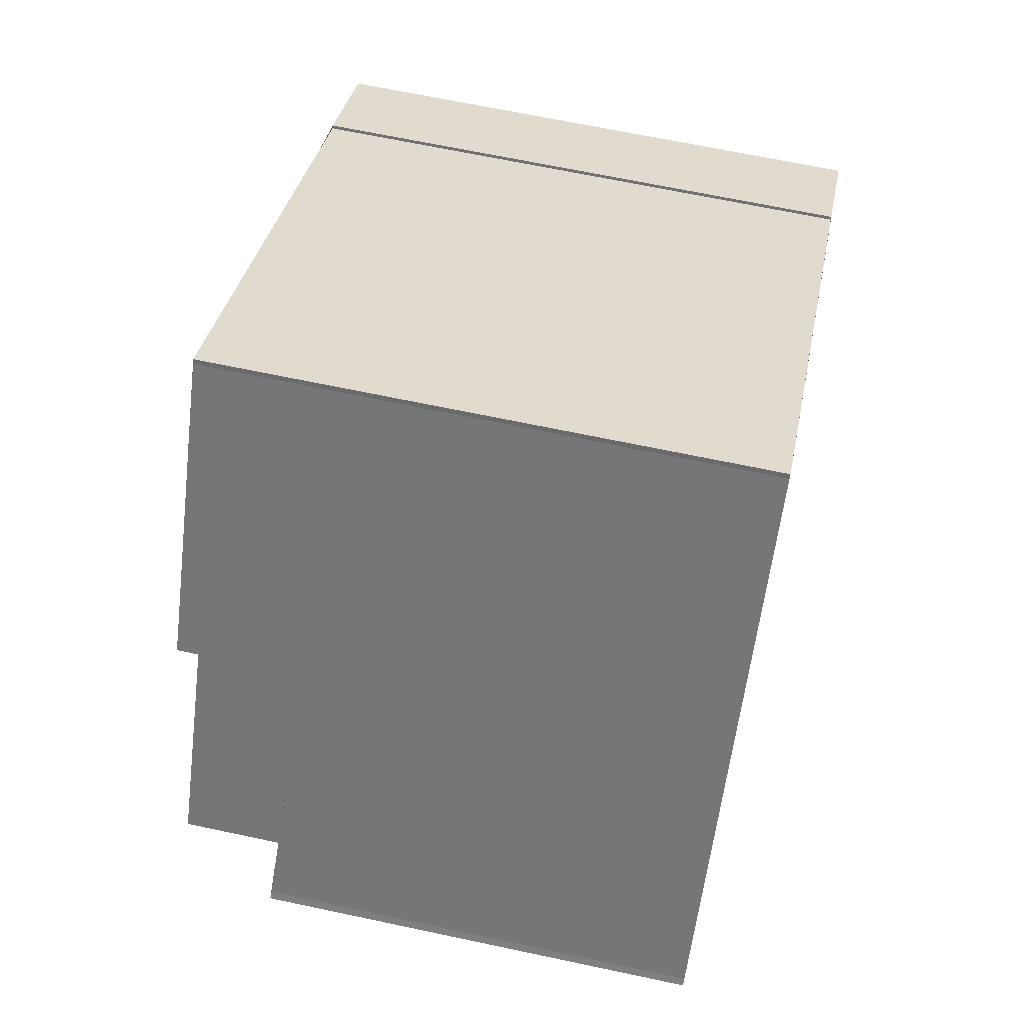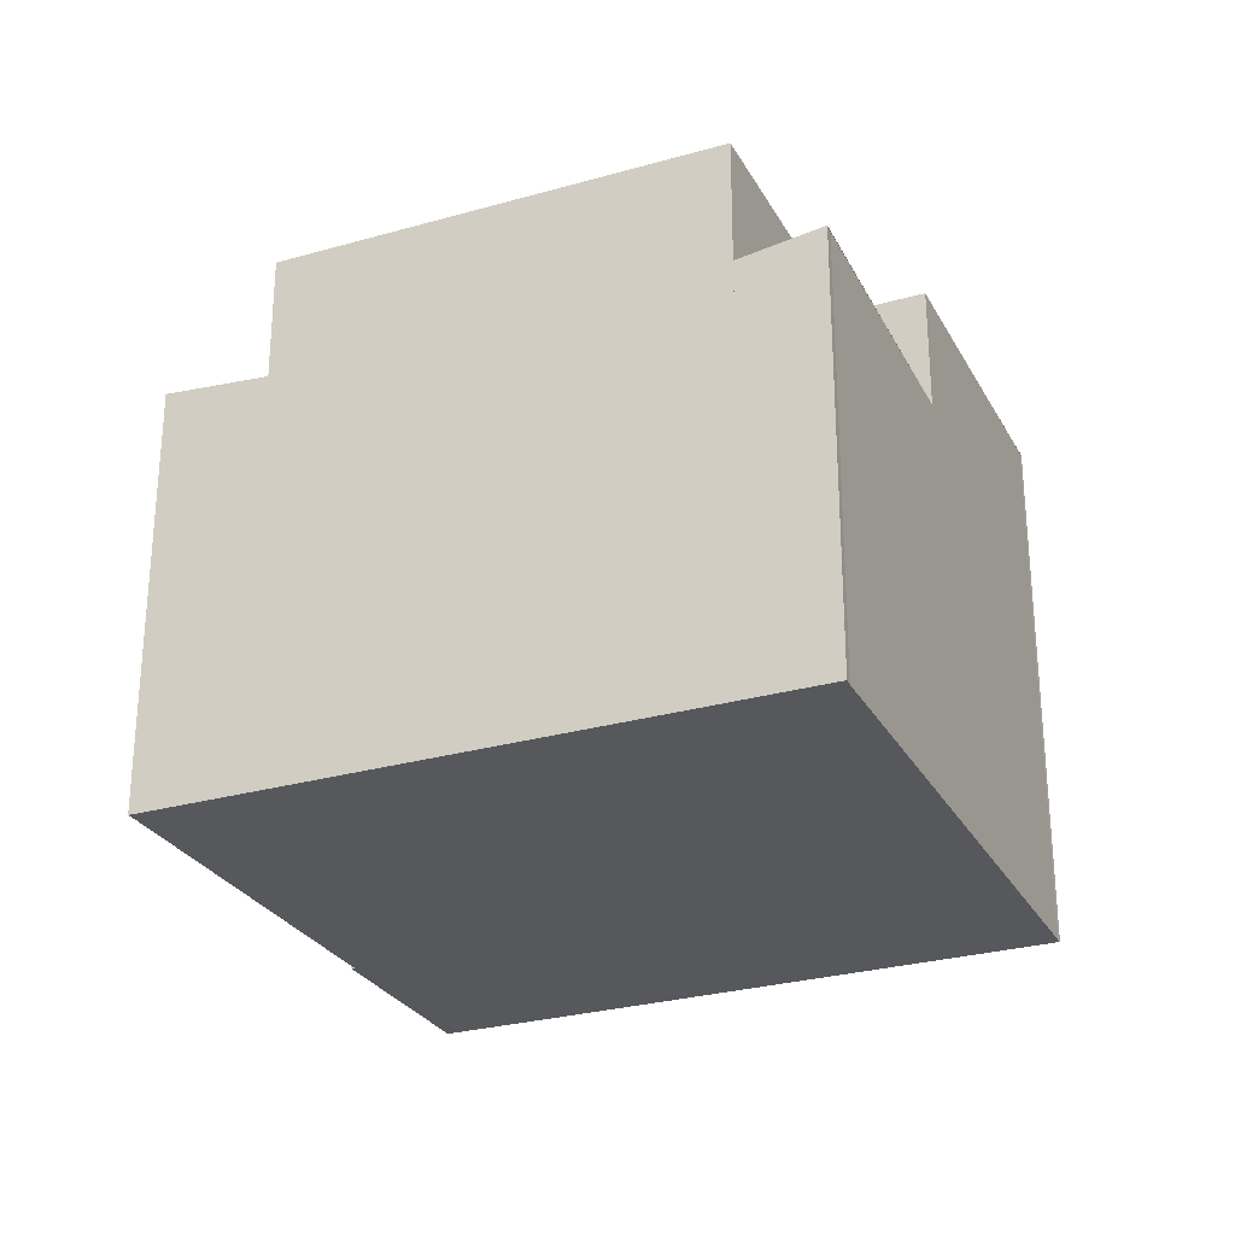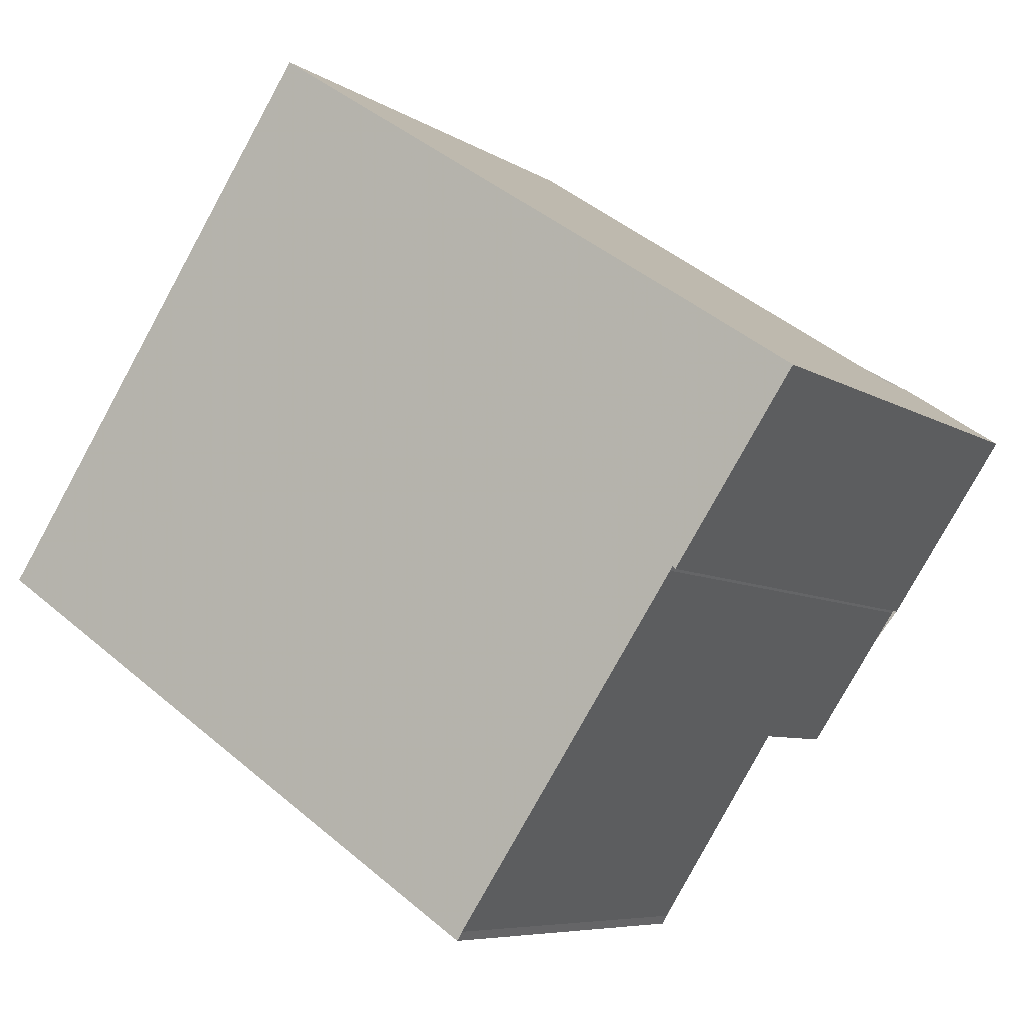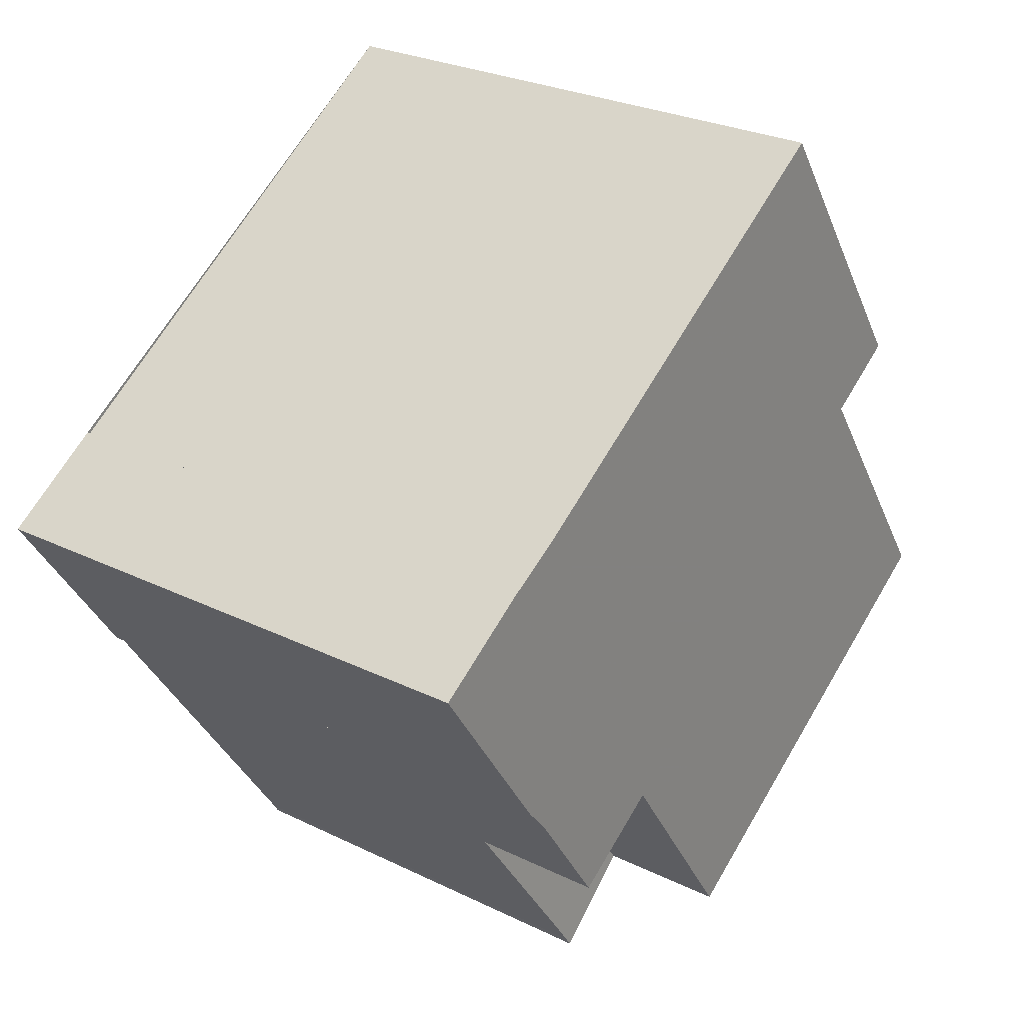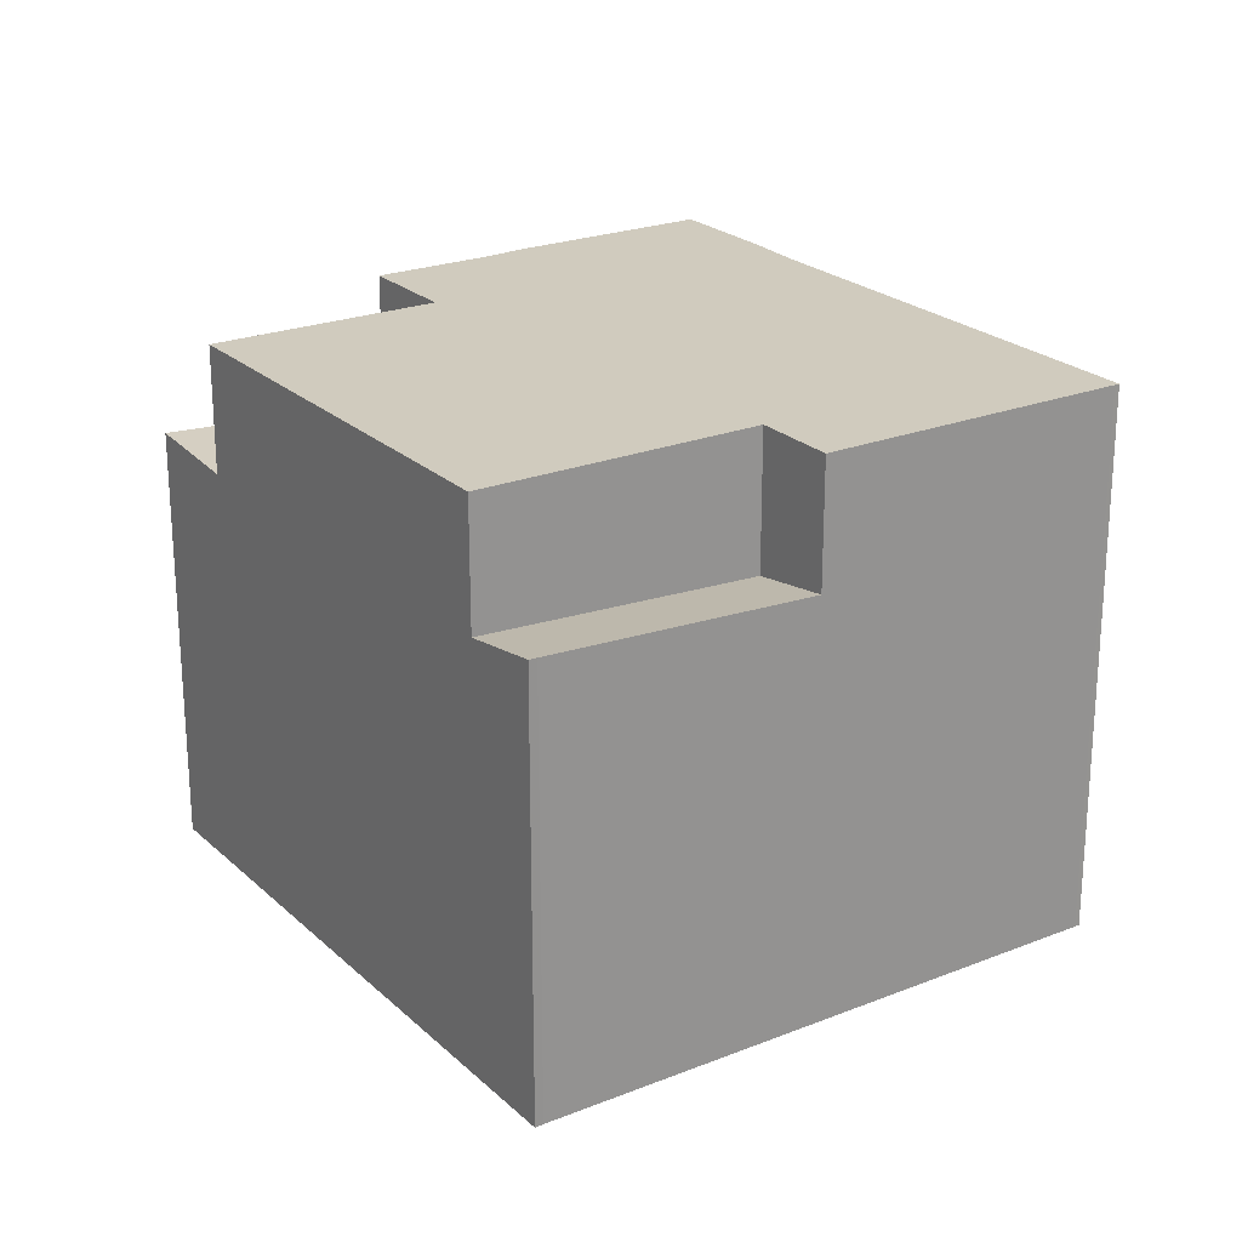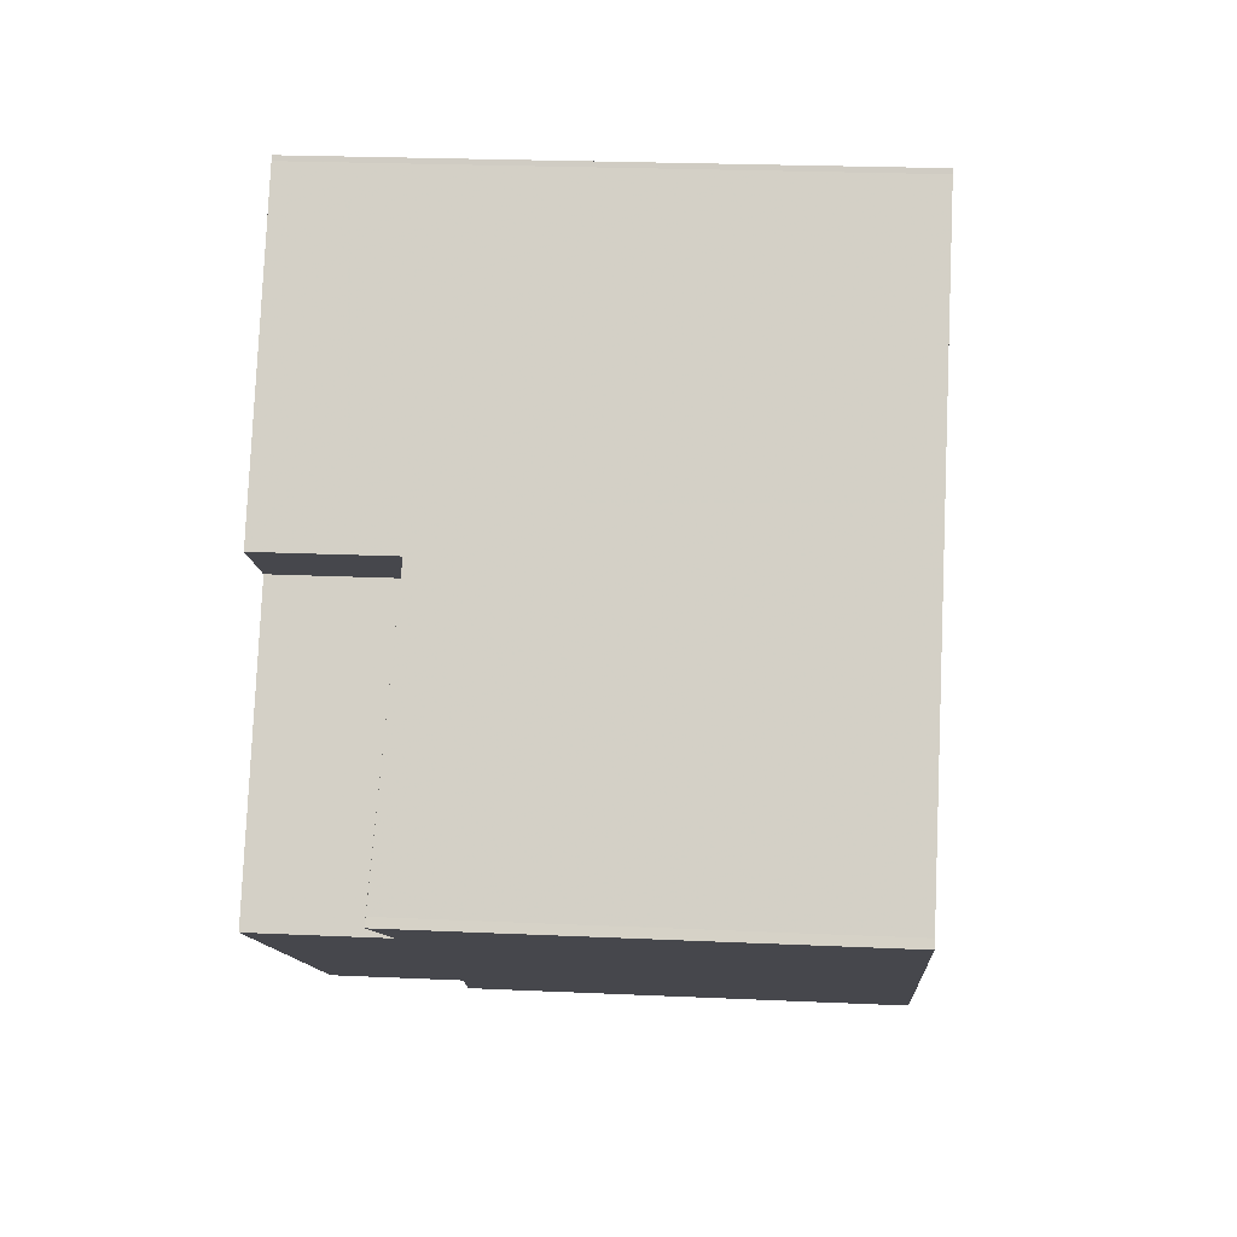
<metadata>
{"format":"obj","ext":"obj","renderer":"f3d","projection":"perspective","resolution":1024,"background":"white","views":[{"elev":66.0,"azim":102.1,"up":"+Y"},{"elev":-27.7,"azim":57.3,"up":"+Z"},{"elev":-7.0,"azim":-150.0,"up":"+Y"},{"elev":26.7,"azim":-52.5,"up":"+Y"},{"elev":23.3,"azim":89.8,"up":"+Z"},{"elev":22.8,"azim":94.5,"up":"+Y"}]}
</metadata>
<code>
v -191.3 -828.1 12.08
v -189 -826.6 12.07
v -189 -826.7 12.07
v -179.1 -820.1 12.05
v -179 -820.2 12.05
v -188.5 -832.1 12.09
v -188.6 -832 12.09
v -188.6 -832 12.09
v -183.6 -839.5 9.484
v -183.7 -839.3 9.472
v -171.6 -831.3 9.562
v -171.5 -831.4 9.573
v -179.1 -820.1 12.05
v -191.1 -828 12.08
v -186.5 -835 12.09
v -186.5 -835.1 12.09
v -191.2 -828.2 12.08
v -191.1 -828.1 12.08
v -179.1 -820.1 12.05
v -187.1 -834.1 12.09
v -187.1 -834.1 12.09
v -175.1 -826.1 12.07
v -176.7 -827.2 12.07
v -176 -828.1 12.07
v -180.7 -821.2 12.06
v -180.4 -831 12.08
v -181 -830.1 12.08
v -185 -824.1 12.07
v -182 -828.7 12.08
v -188 -832.7 12.09
v -177.6 -825.7 12.07
v -184.8 -830.5 12.08
v -183.8 -831.9 12.08
v -187.8 -826 12.07
v -186.1 -831.4 12.08
v -185.1 -832.8 12.09
v -189.1 -826.8 12.07
v -186.5 -835.1 12.09
v -175.1 -826.1 12.07
v -173.1 -832.5 12.08
v -181.5 -838.1 12.1
v -186.5 -835.1 9.219
v -181.5 -838.1 9.298
v -175.1 -826.1 9.286
v -173.1 -832.5 9.301
v -171.5 -831.4 9.57
v -175.1 -826.1 9.285
v -175.1 -826.1 12.07
v -183.6 -839.5 9.482
v -171.5 -831.4 9.569
v -173.1 -832.5 9.299
v -181.6 -838.1 12.1
v -181.6 -838.1 9.295
v -173.1 -832.5 12.08
v -171.5 -831.4 9.571
v -183.5 -839.4 9.476
v -183.5 -839.5 9.478
v -186.5 -835 9.213
v -186.5 -835 12.09
v -176 -828.1 9.066
v -184.5 -833.7 12.09
v -184.5 -833.7 9.033
v -176 -828.1 12.07
v -186.5 -835.1 9.219
v -186.5 -835 9.213
v -174.5 -827 9.336
v -174.5 -827 9.337
v -179.1 -820.1 12.05
v -175.1 -826.1 12.07
v -176.7 -827.2 9.016
v -176.7 -827.2 12.07
v -175.1 -826.1 9.285
v -175.1 -826.1 9.286
v -173.1 -832.5 9.301
v -173.1 -832.5 9.299
v -173.1 -832.5 12.08
v -173.1 -832.5 12.08
v -180.7 -821.2 12.06
v -176.7 -827.2 9.016
v -176.7 -827.2 12.07
v -176 -828.1 9.066
v -176.7 -827.2 9.016
v -177.5 -835.4 12.09
v -177.5 -835.4 12.09
v -185.1 -824.1 12.07
v -176 -824.7 12.06
v -176 -824.7 12.06
v -188.1 -832.7 12.09
v -183.2 -832.9 12.09
v -180.3 -837.3 12.1
v -180.3 -837.3 12.1
v -187.9 -825.9 12.07
v -184.5 -833.7 12.09
v -184.5 -833.7 12.09
v -181.5 -838.1 9.298
v -181.6 -838.1 9.295
v -184.5 -833.7 9.033
v -181.6 -838.1 12.1
v -181.5 -838.1 12.1
v -189.2 -826.7 12.07
v -184.5 -833.7 9.033
v -191.1 -828 12.08
v -191.3 -828.1 12.08
v -191.3 -828.1 1.776e-15
v -191.1 -828 0
v -189 -826.7 12.07
v -189 -826.6 12.07
v -189 -826.6 0
v -189 -826.7 0
v -187.9 -825.9 12.07
v -189 -826.7 12.07
v -189 -826.7 0
v -187.9 -825.9 0
v -179.1 -820.1 12.05
v -179.1 -820.1 12.05
v -179.1 -820.1 0
v -179.1 -820.1 0
v -176 -824.7 12.06
v -179 -820.2 12.05
v -179 -820.2 0
v -176 -824.7 -1.776e-15
v -188.6 -832 12.09
v -188.5 -832.1 12.09
v -188.5 -832.1 0
v -188.6 -832 0
v -188.6 -832 12.09
v -188.6 -832 12.09
v -188.6 -832 0
v -188.6 -832 -1.776e-15
v -191.2 -828.2 12.08
v -188.6 -832 12.09
v -188.6 -832 -1.776e-15
v -191.2 -828.2 0
v -183.6 -839.5 9.482
v -183.6 -839.5 9.484
v -183.6 -839.5 0
v -183.6 -839.5 1.776e-15
v -186.5 -835.1 9.219
v -183.7 -839.3 9.472
v -183.7 -839.3 0
v -186.5 -835.1 0
v -171.5 -831.4 9.571
v -171.6 -831.3 9.562
v -171.6 -831.3 1.776e-15
v -171.5 -831.4 0
v -171.5 -831.4 9.57
v -171.5 -831.4 9.573
v -171.5 -831.4 0
v -171.5 -831.4 0
v -179.1 -820.1 12.05
v -179.1 -820.1 12.05
v -179.1 -820.1 1.776e-15
v -179.1 -820.1 0
v -189.2 -826.7 12.07
v -191.1 -828 12.08
v -191.1 -828 0
v -189.2 -826.7 0
v -187.1 -834.1 12.09
v -186.5 -835.1 12.09
v -186.5 -835.1 0
v -187.1 -834.1 0
v -191.3 -828.1 12.08
v -191.2 -828.2 12.08
v -191.2 -828.2 0
v -191.3 -828.1 1.776e-15
v -188.1 -832.7 12.09
v -187.1 -834.1 12.09
v -187.1 -834.1 0
v -188.1 -832.7 0
v -173.1 -832.5 9.301
v -171.5 -831.4 9.57
v -171.5 -831.4 0
v -173.1 -832.5 0
v -183.7 -839.3 9.472
v -183.6 -839.5 9.482
v -183.6 -839.5 1.776e-15
v -183.7 -839.3 0
v -171.5 -831.4 9.573
v -171.5 -831.4 9.571
v -171.5 -831.4 0
v -171.5 -831.4 0
v -183.6 -839.5 9.484
v -183.5 -839.5 9.478
v -183.5 -839.5 0
v -183.6 -839.5 0
v -171.6 -831.3 9.562
v -174.5 -827 9.337
v -174.5 -827 0
v -171.6 -831.3 1.776e-15
v -179 -820.2 12.05
v -179.1 -820.1 12.05
v -179.1 -820.1 0
v -179 -820.2 0
v -174.5 -827 9.337
v -175.1 -826.1 9.286
v -175.1 -826.1 0
v -174.5 -827 0
v -177.5 -835.4 12.09
v -173.1 -832.5 12.08
v -173.1 -832.5 0
v -177.5 -835.4 -1.776e-15
v -179.1 -820.1 12.05
v -180.7 -821.2 12.06
v -180.7 -821.2 0
v -179.1 -820.1 1.776e-15
v -180.3 -837.3 12.1
v -177.5 -835.4 12.09
v -177.5 -835.4 -1.776e-15
v -180.3 -837.3 0
v -180.7 -821.2 12.06
v -185.1 -824.1 12.07
v -185.1 -824.1 0
v -180.7 -821.2 0
v -175.1 -826.1 12.07
v -176 -824.7 12.06
v -176 -824.7 -1.776e-15
v -175.1 -826.1 0
v -188.5 -832.1 12.09
v -188.1 -832.7 12.09
v -188.1 -832.7 0
v -188.5 -832.1 0
v -181.5 -838.1 12.1
v -180.3 -837.3 12.1
v -180.3 -837.3 0
v -181.5 -838.1 0
v -185.1 -824.1 12.07
v -187.9 -825.9 12.07
v -187.9 -825.9 0
v -185.1 -824.1 0
v -183.5 -839.5 9.478
v -181.5 -838.1 9.298
v -181.5 -838.1 0
v -183.5 -839.5 0
v -189 -826.6 12.07
v -189.2 -826.7 12.07
v -189.2 -826.7 0
v -189 -826.6 0
v -191.3 -828.1 0
v -189 -826.6 0
v -189 -826.7 0
v -179.1 -820.1 0
v -179 -820.2 0
v -171.6 -831.3 0
v -171.5 -831.4 0
v -183.6 -839.5 0
v -183.7 -839.3 0
v -188.5 -832.1 0
v -188.6 -832 0
v -188.6 -832 0
f 87 19 68 5 86
f 57 9 49 56
f 75 50 46 74
f 29 28 25 31
f 84 76 77 83
f 88 6 7 8 17 18 30
f 26 24 76 84
f 17 1 14 18
f 85 78 25 28
f 20 15 16 21
f 27 23 24 26
f 31 25 19 87
f 93 15 20 36
f 35 30 18 37
f 36 20 30 35
f 31 23 27 29
f 32 29 27 33
f 34 28 29 32
f 35 32 33 36
f 37 34 32 35
f 47 44 39 48
f 55 12 46 50
f 65 56 49 10 64
f 81 66 50 75
f 52 41 43 53
f 54 40 45 51
f 67 11 55 50 66
f 59 38 42 58
f 61 52 53 62
f 63 54 51 60
f 19 13 4 68
f 82 72 66 81
f 73 67 66 72
f 71 63 60 70
f 78 13 19 25
f 79 47 48 80
f 37 18 14 100
f 94 59 58 101
f 86 69 22 87
f 30 20 21 88
f 87 22 23 31
f 33 27 26 89
f 90 84 83 91
f 89 26 84 90
f 92 85 28 34
f 36 33 89 93
f 95 57 56 96
f 96 56 65 97
f 98 90 91 99
f 93 89 90 98
f 100 2 3 92 34 37
f 103 104 105 102
f 107 108 109 106
f 111 112 113 110
f 115 116 117 114
f 119 120 121 118
f 123 124 125 122
f 127 128 129 126
f 131 132 133 130
f 135 136 137 134
f 139 140 141 138
f 143 144 145 142
f 147 148 149 146
f 151 152 153 150
f 155 156 157 154
f 159 160 161 158
f 163 164 165 162
f 167 168 169 166
f 171 172 173 170
f 175 176 177 174
f 179 180 181 178
f 183 184 185 182
f 187 188 189 186
f 191 192 193 190
f 195 196 197 194
f 199 200 201 198
f 203 204 205 202
f 207 208 209 206
f 211 212 213 210
f 215 216 217 214
f 219 220 221 218
f 223 224 225 222
f 227 228 229 226
f 231 232 233 230
f 235 236 237 234
f 239 240 241 242 243 244 245 246 247 248 249 238

</code>
